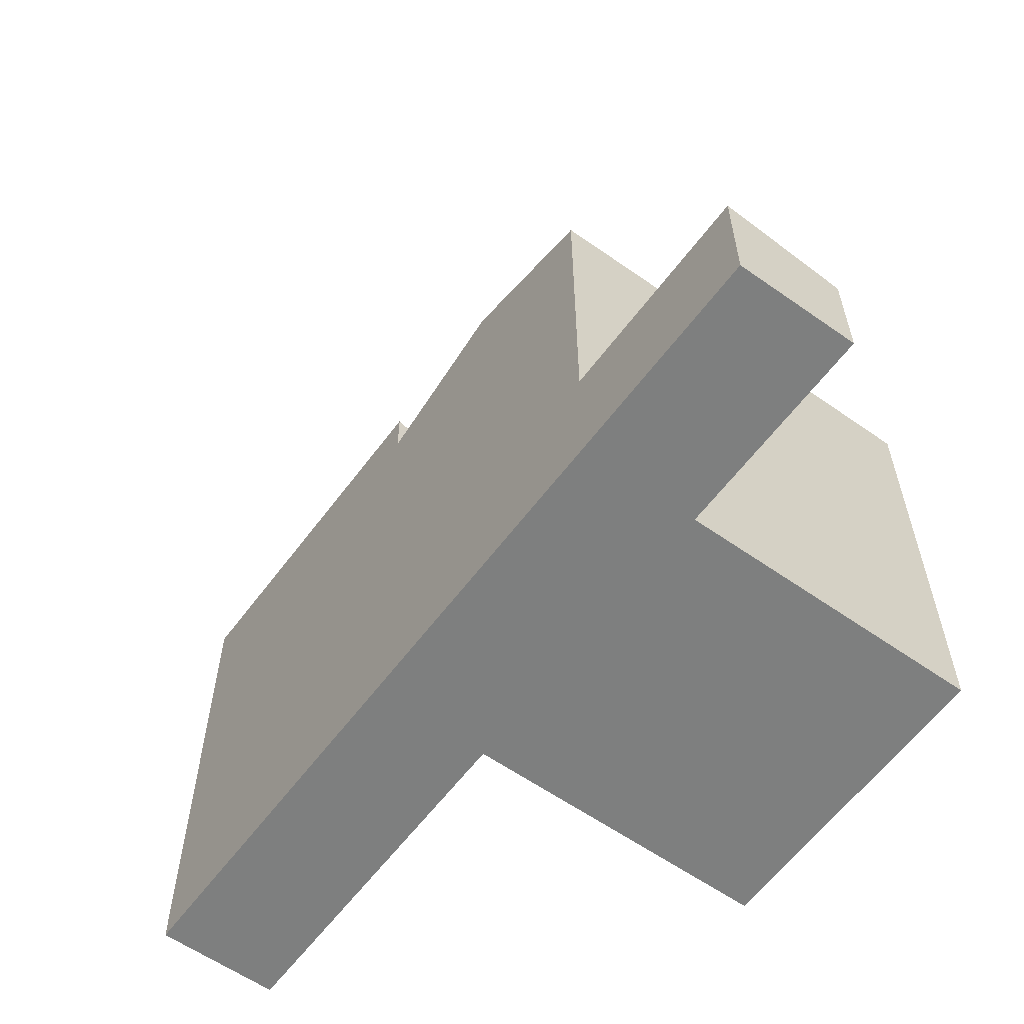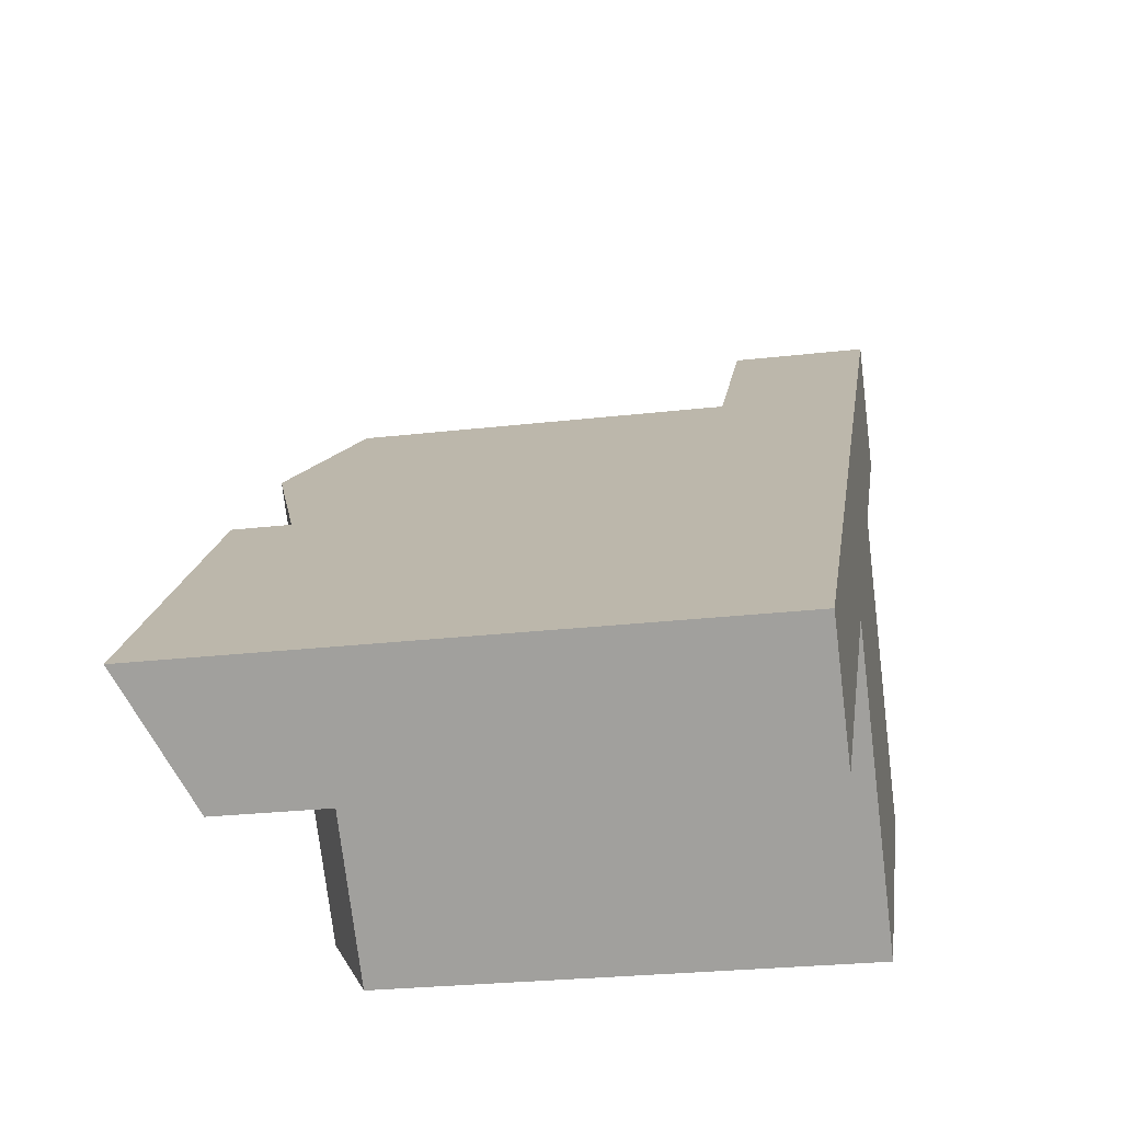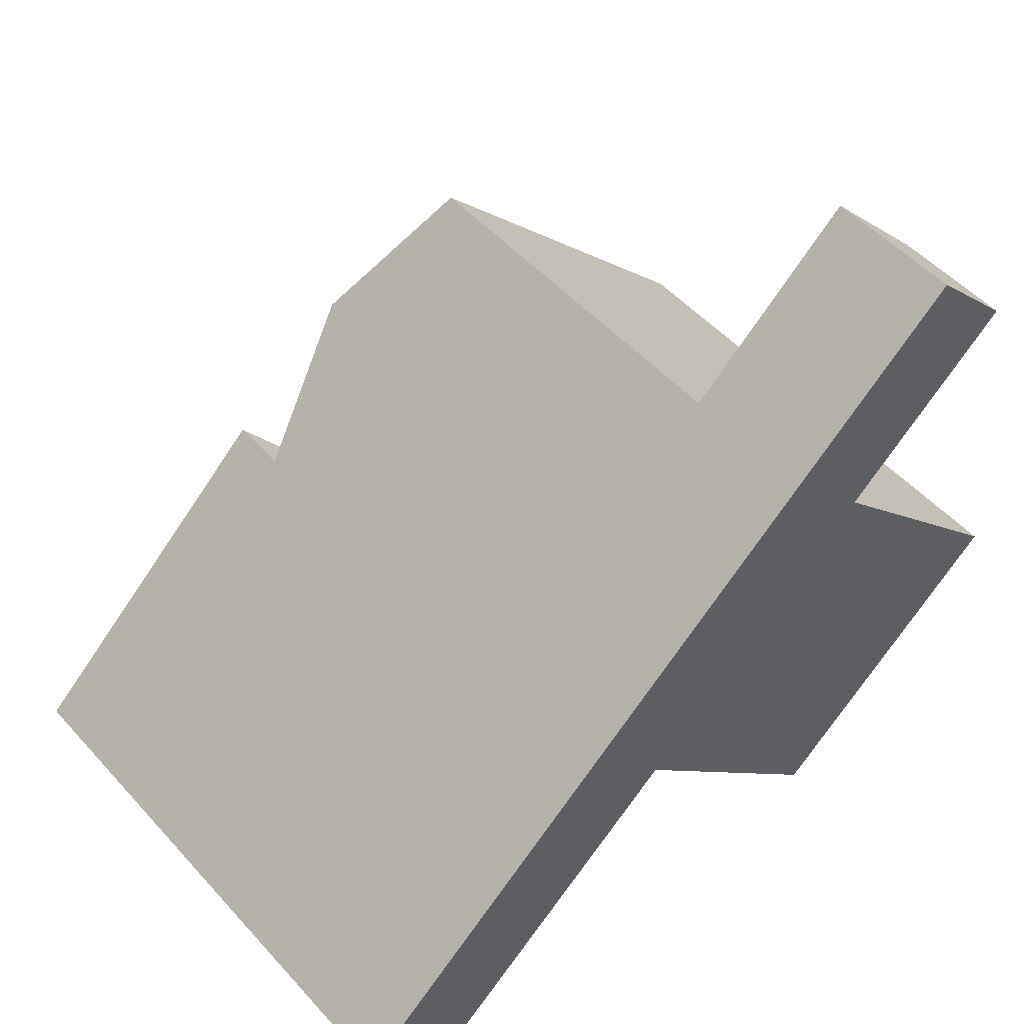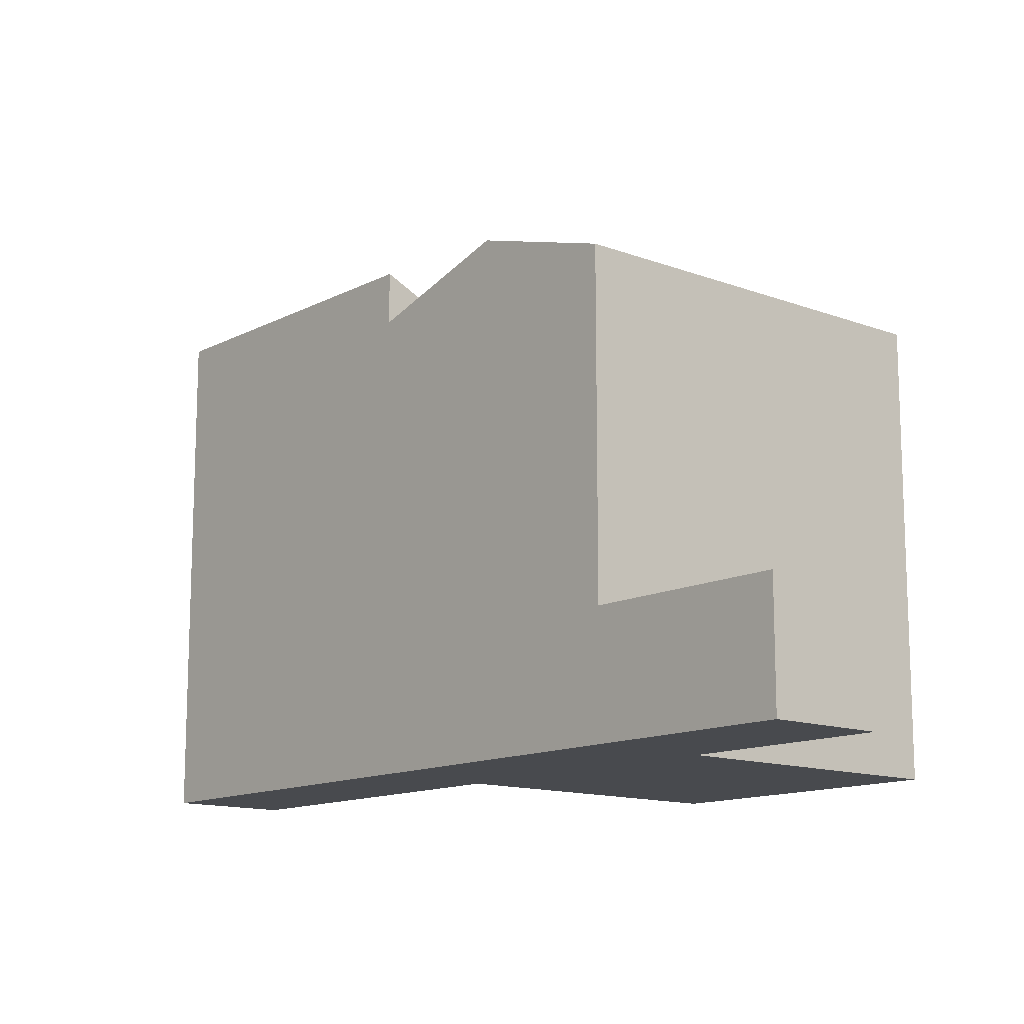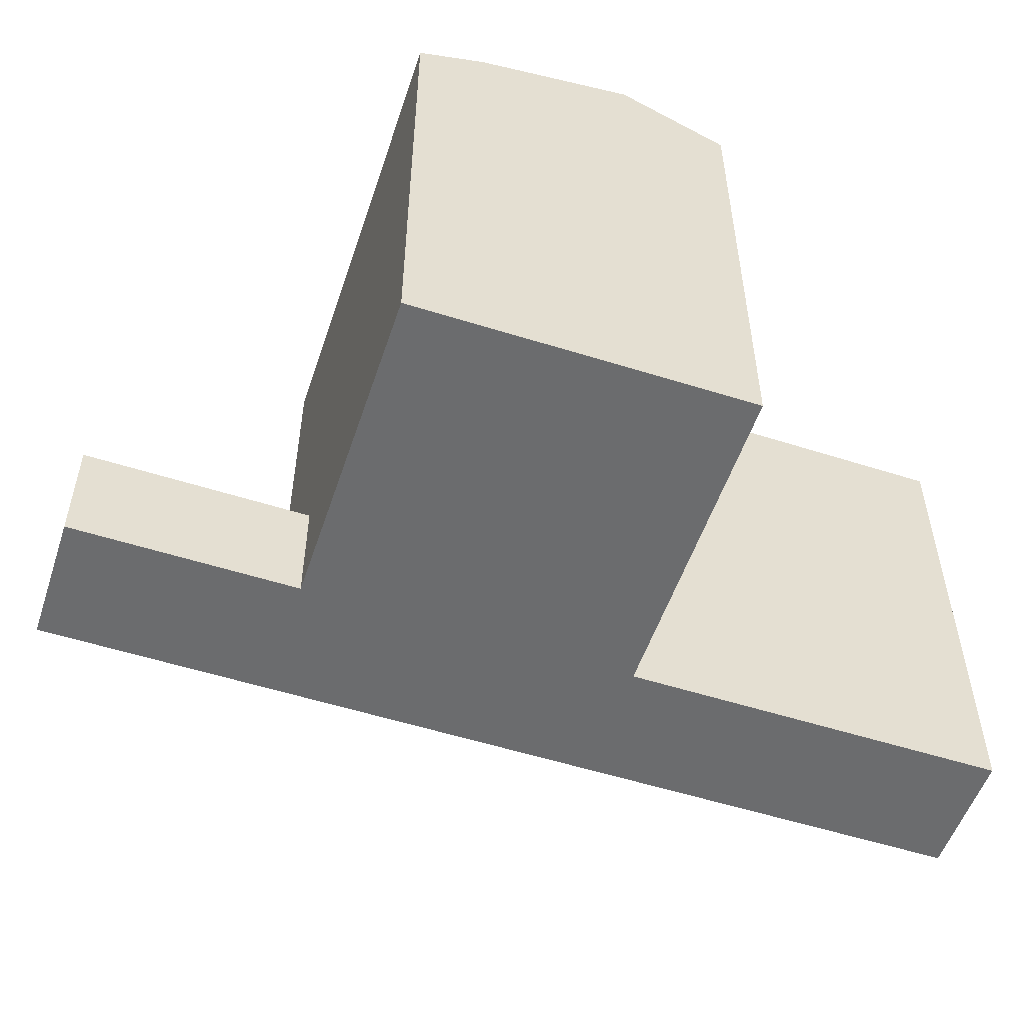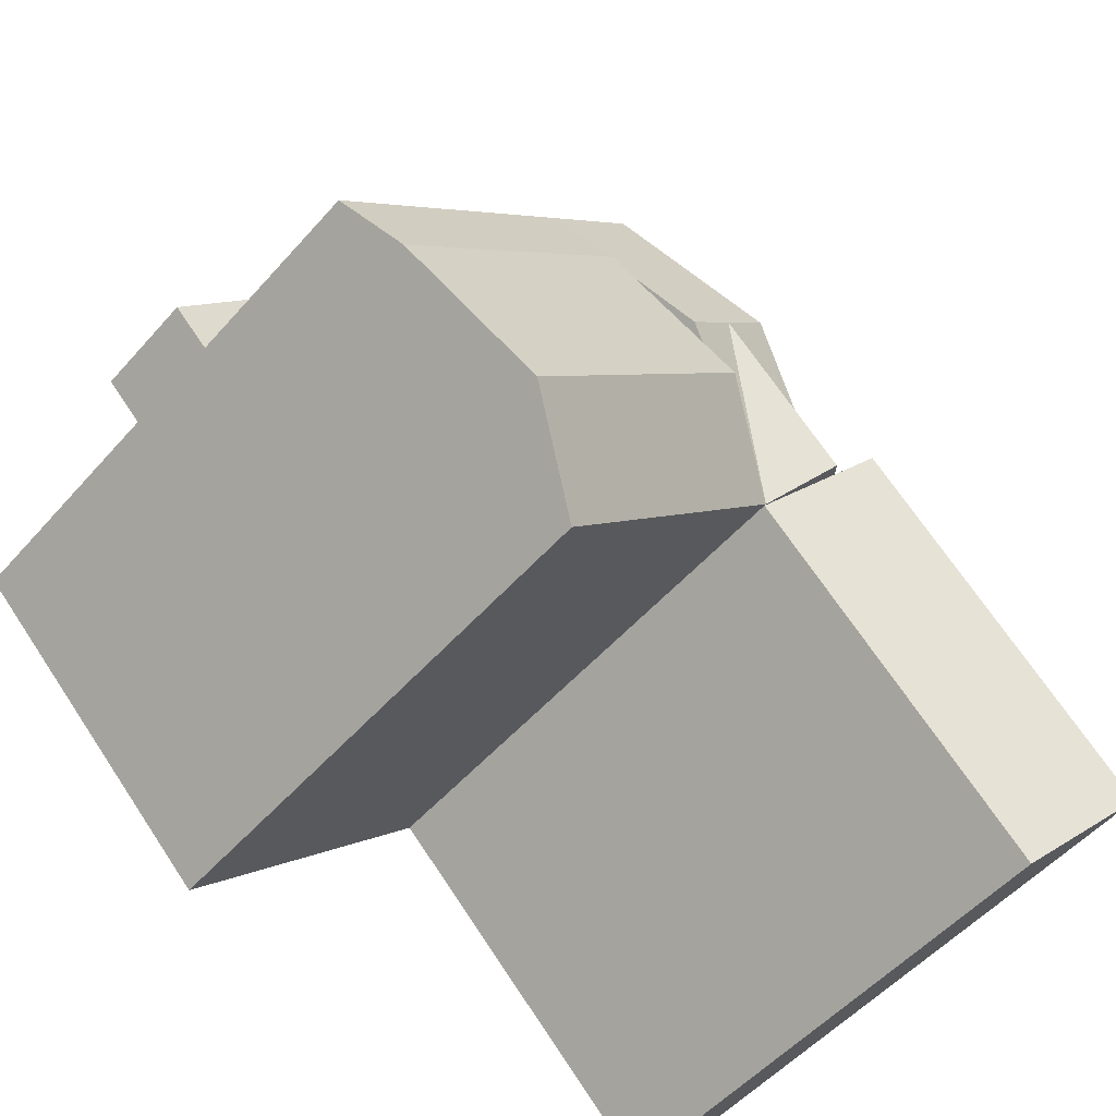
<metadata>
{"format":"obj","ext":"obj","renderer":"f3d","projection":"perspective","resolution":1024,"background":"white","views":[{"elev":-59.6,"azim":11.1,"up":"+Y"},{"elev":-26.7,"azim":-79.8,"up":"+Z"},{"elev":51.4,"azim":-40.6,"up":"+Z"},{"elev":-13.2,"azim":6.6,"up":"+Y"},{"elev":-53.6,"azim":118.6,"up":"+Y"},{"elev":-54.0,"azim":139.4,"up":"+Z"}]}
</metadata>
<code>
v  23.48 -9.104e-16 14.87
v  22.71 1.8e-16 -2.939
v  32.03 -3.5e-16 5.717
v  14.12 -3.845e-16 6.279
v  26.45 -1.485e-15 24.26
v  20.12 -1.13e-15 18.46
v  29.81 -1.266e-15 20.67
v  10.77 -6.046e-16 9.874
v  3.35 2.201e-16 -3.595
v  0 0 0
v  23.48 18.99 14.87
v  30.13 19.9 3.949
v  21.57 19.9 13.11
v  32.03 18.99 5.716
v  25.7 20.93 -0.1617
v  17.12 20.93 9.038
v  22.71 18.99 -2.94
v  14.12 18.99 6.279
v  23.48 4.387 14.87
v  26.45 5.069 24.26
v  29.81 4.387 20.67
v  20.13 5.069 18.46
v  18.8 20.88 10.57
v  17.12 20.88 12.37
v  15.45 20.88 14.17
v  20.13 18.99 18.46
v  10.77 18.99 9.873
v  12.44 20.88 8.076
v  3.35 18.92 -3.595
v  10.77 21.13 9.873
v  14.12 18.92 6.279
v  0.0004512 21.13 -0.0006698
v  18.27 20.67 10.09
v  20.76 20.09 12.38
v  11.96 20.34 8.587
g defaultobject
f 1 2 3
f 2 1 4
f 1 5 6
f 5 1 7
f 6 4 1
f 4 6 8
f 9 8 10
f 8 9 4
f 11 12 13
f 12 11 14
f 13 15 16
f 15 13 12
f 16 17 18
f 17 16 15
f 19 20 21
f 20 19 22
f 23 18 24
f 24 11 23
f 11 24 25
f 11 25 26
f 24 27 25
f 24 28 27
f 24 18 28
f 29 30 31
f 30 29 32
f 17 3 2
f 3 17 14
f 14 17 15
f 14 15 12
f 3 11 1
f 11 3 14
f 18 33 16
f 34 11 13
f 18 2 4
f 2 18 17
f 20 6 5
f 6 20 22
f 1 21 7
f 21 1 19
f 7 20 5
f 20 7 21
f 23 33 34
f 26 8 6
f 8 26 27
f 27 26 25
f 28 31 35
f 31 28 18
f 30 10 8
f 10 30 32
f 32 9 10
f 9 32 29
f 9 31 4
f 31 9 29
f 35 27 30
f 11 22 19
f 22 11 26

</code>
